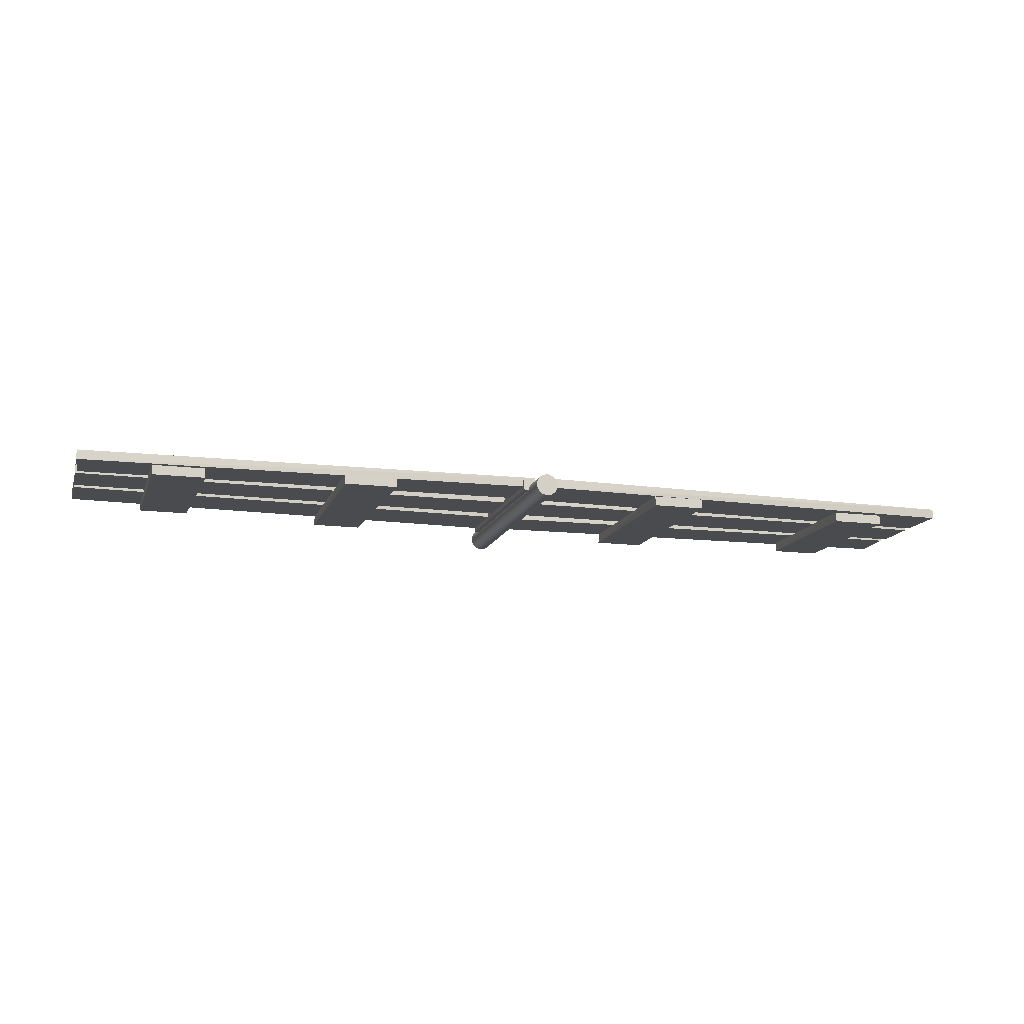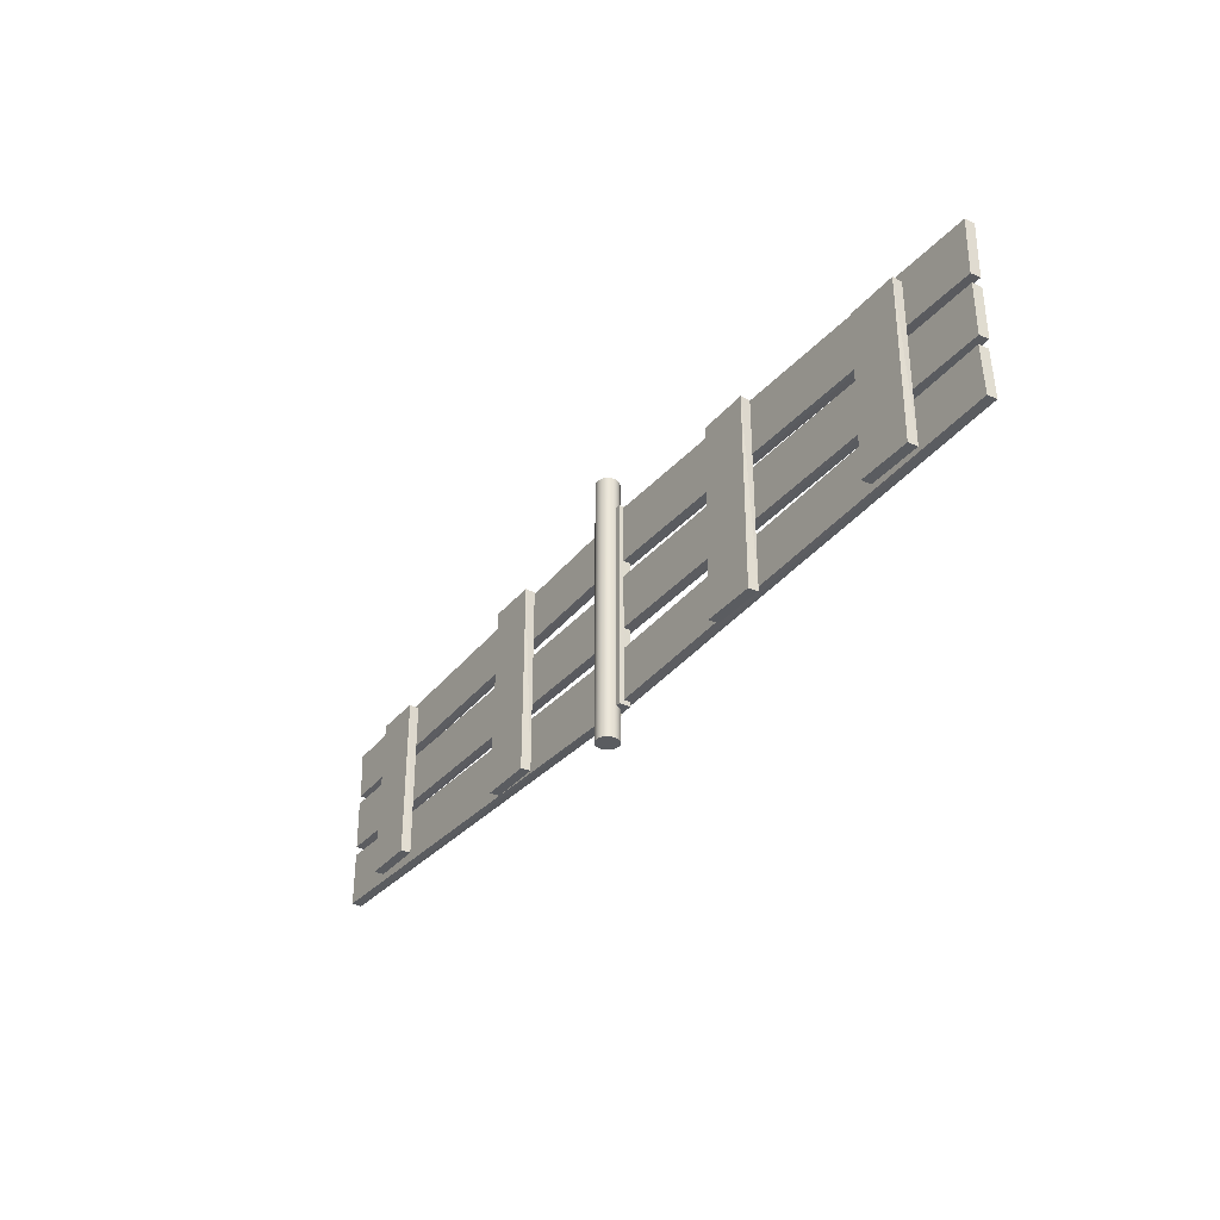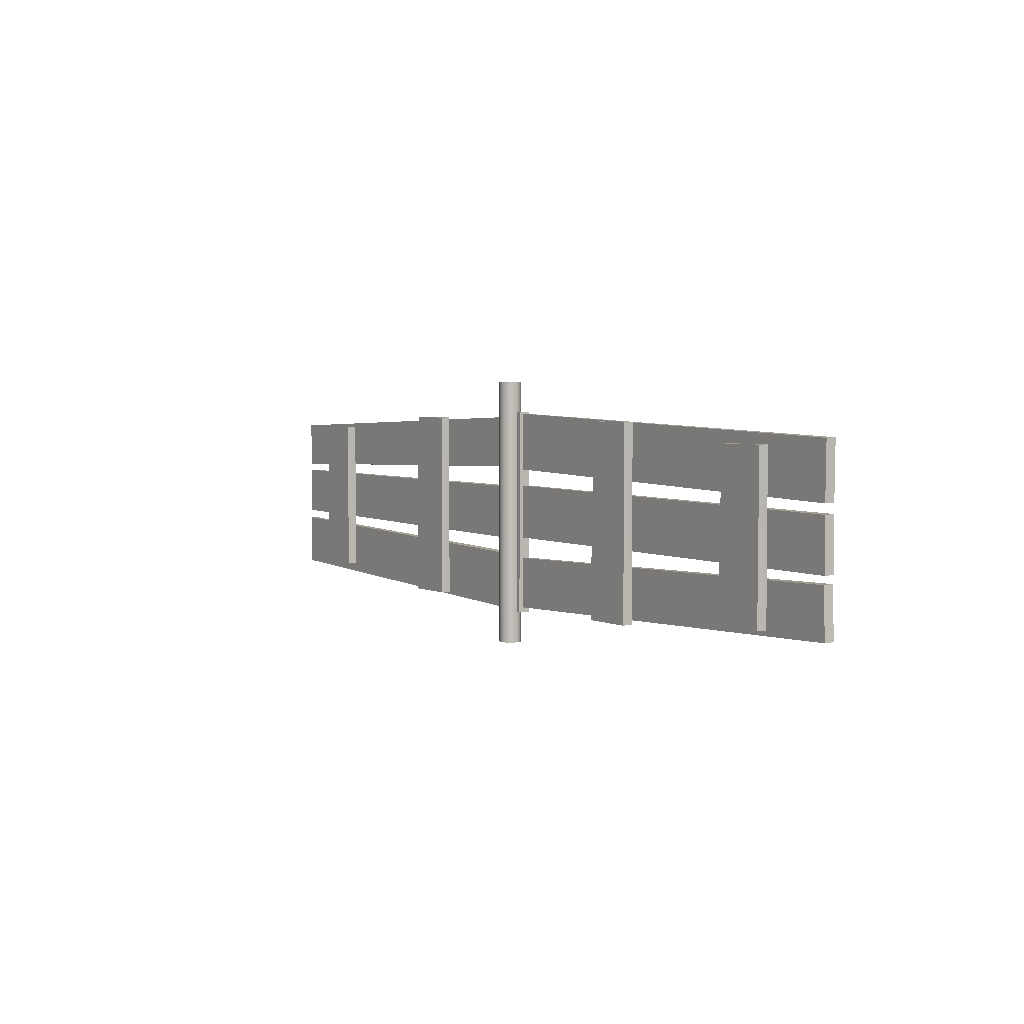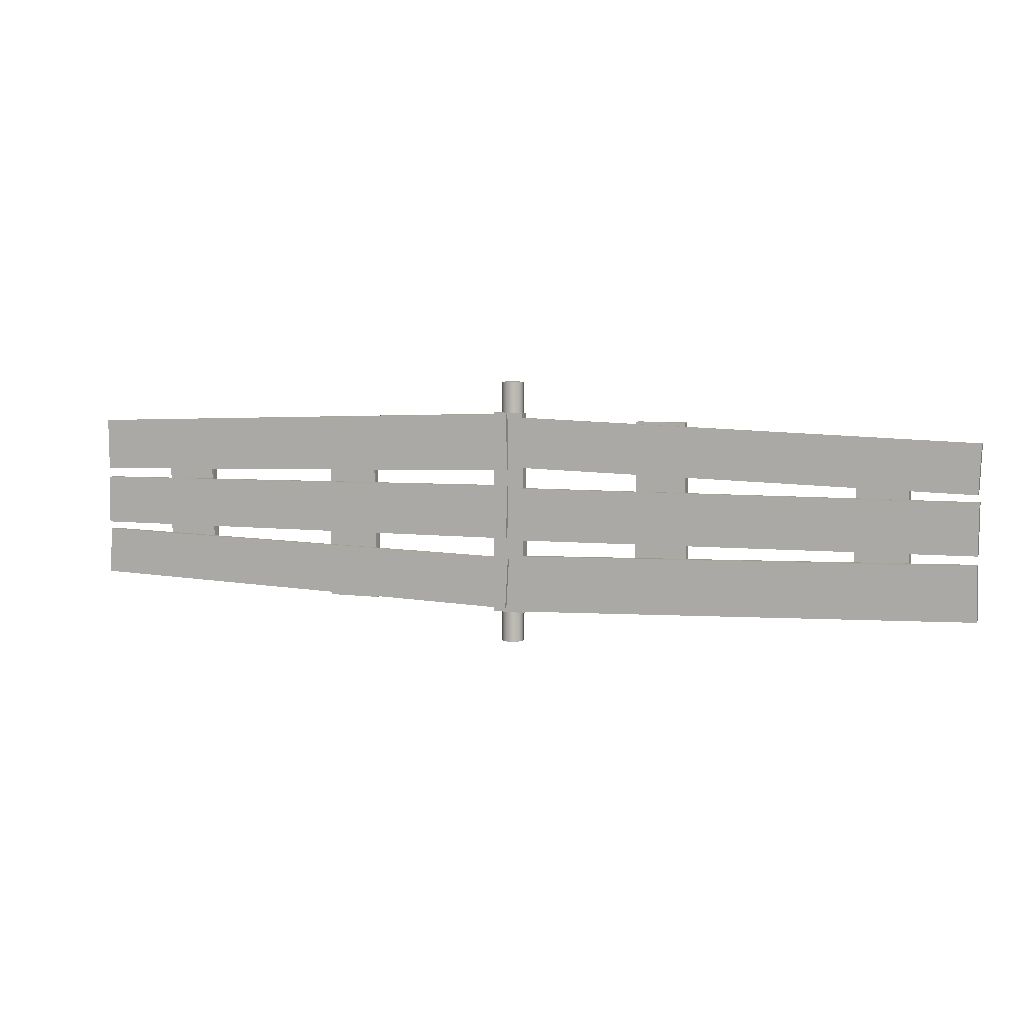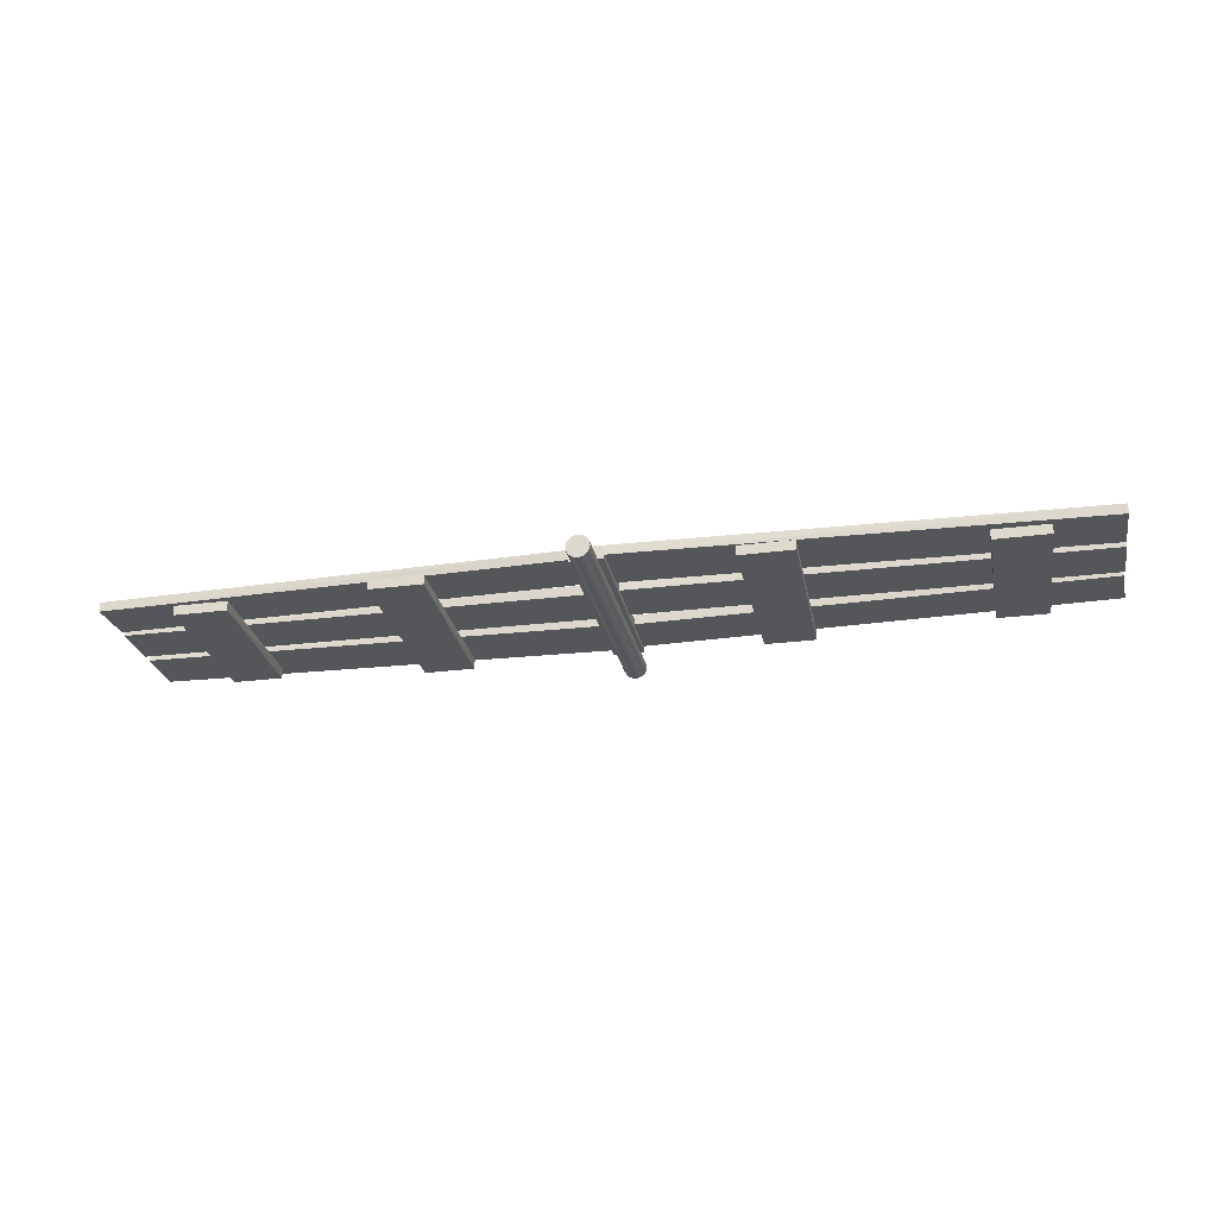
<metadata>
{"format":"obj","ext":"obj","renderer":"f3d","projection":"perspective","resolution":1024,"background":"white","views":[{"elev":-13.7,"azim":164.2,"up":"+Y"},{"elev":-33.8,"azim":56.6,"up":"+Z"},{"elev":3.8,"azim":57.5,"up":"+Z"},{"elev":5.9,"azim":-160.0,"up":"+Z"},{"elev":-25.6,"azim":-168.4,"up":"+Y"}]}
</metadata>
<code>
g balance_300_01
v 0.01588 0.1 -0.6192
v 2.965 0.03867 -0.5135
v 2.966 0.1 -0.5112
v 2.965 0.03867 -0.5135
v 0.01588 0.1 -0.6192
v 0.01398 0.03867 -0.6168
v 2.951 0.1 -0.211
v -0.003759 0.03867 -0.2958
v -0.001858 0.1 -0.2982
v -0.003759 0.03867 -0.2958
v 2.951 0.1 -0.211
v 2.95 0.03867 -0.2132
v 0.009138 0.1 -0.1632
v 2.96 0.03867 -0.1649
v 2.961 0.1 -0.1626
v 2.96 0.03867 -0.1649
v 0.009138 0.1 -0.1632
v 0.007328 0.03867 -0.1605
v 2.958 0.1 0.1521
v 0.001469 0.03867 0.176
v 0.00328 0.1 0.1734
v 0.001469 0.03867 0.176
v 2.958 0.1 0.1521
v 2.957 0.03867 0.1498
v 0.005422 0.1 0.2782
v 2.955 0.03867 0.2089
v 2.956 0.1 0.2114
v 2.955 0.03867 0.2089
v 0.005422 0.1 0.2782
v 0.003678 0.03867 0.281
v 2.961 0.1 0.5477
v 0.006276 0.03867 0.6407
v 0.00802 0.1 0.6378
v 0.006276 0.03867 0.6407
v 2.961 0.1 0.5477
v 2.96 0.03867 0.5452
v -0.01958 0.1 0.6192
v -2.965 0.03867 0.5135
v -2.966 0.1 0.5112
v -2.965 0.03867 0.5135
v -0.01958 0.1 0.6192
v -0.01768 0.03867 0.6168
v -2.951 0.1 0.211
v 6.508e-05 0.03867 0.2958
v -0.001837 0.1 0.2982
v 6.508e-05 0.03867 0.2958
v -2.951 0.1 0.211
v -2.95 0.03867 0.2132
v -0.01283 0.1 0.1632
v -2.96 0.03867 0.1649
v -2.961 0.1 0.1626
v -2.96 0.03867 0.1649
v -0.01283 0.1 0.1632
v -0.01102 0.03867 0.1605
v -2.958 0.1 -0.1521
v -0.005163 0.03867 -0.176
v -0.006974 0.1 -0.1734
v -0.005163 0.03867 -0.176
v -2.958 0.1 -0.1521
v -2.957 0.03867 -0.1498
v -0.009116 0.1 -0.2782
v -2.955 0.03867 -0.2089
v -2.956 0.1 -0.2114
v -2.955 0.03867 -0.2089
v -0.009116 0.1 -0.2782
v -0.007372 0.03867 -0.281
v -2.961 0.1 -0.5477
v -0.00997 0.03867 -0.6407
v -0.01171 0.1 -0.6378
v -0.00997 0.03867 -0.6407
v -2.961 0.1 -0.5477
v -2.96 0.03867 -0.5452
v 2.503 0.03867 -0.4984
v 2.505 -0.02266 0.5002
v 2.502 0.03867 0.5004
v 2.505 -0.02266 0.5002
v 2.503 0.03867 -0.4984
v 2.5 -0.02266 -0.4991
v 2.188 0.03867 0.4993
v 2.164 -0.02266 -0.5011
v 2.166 0.03867 -0.5004
v 2.164 -0.02266 -0.5011
v 2.188 0.03867 0.4993
v 2.19 -0.02266 0.4991
v 1.285 0.03867 -0.5996
v 1.287 -0.02266 0.6016
v 1.284 0.03867 0.602
v 1.287 -0.02266 0.6016
v 1.285 0.03867 -0.5996
v 1.282 -0.02266 -0.6003
v 0.9698 0.03867 0.6006
v 0.9459 -0.02266 -0.6027
v 0.9486 0.03867 -0.602
v 0.9459 -0.02266 -0.6027
v 0.9698 0.03867 0.6006
v 0.9722 -0.02266 0.6003
v -0.8384 0.03867 -0.5996
v -0.8366 -0.02266 0.6016
v -0.839 0.03867 0.602
v -0.8366 -0.02266 0.6016
v -0.8384 0.03867 -0.5996
v -0.841 -0.02266 -0.6003
v -1.154 0.03867 0.6006
v -1.178 -0.02266 -0.6027
v -1.175 0.03867 -0.602
v -1.178 -0.02266 -0.6027
v -1.154 0.03867 0.6006
v -1.151 -0.02266 0.6003
v -2.222 0.03867 -0.5085
v -2.22 -0.02266 0.5103
v -2.223 0.03867 0.5105
v -2.22 -0.02266 0.5103
v -2.222 0.03867 -0.5085
v -2.225 -0.02266 -0.5091
v -2.537 0.03867 0.5094
v -2.561 -0.02266 -0.5112
v -2.559 0.03867 -0.5105
v -2.561 -0.02266 -0.5112
v -2.537 0.03867 0.5094
v -2.535 -0.02266 0.5091
v 2.966 0.1 -0.5112
v 2.95 0.03867 -0.2132
v 2.951 0.1 -0.211
v 2.965 0.03867 -0.5135
v -0.001858 0.1 -0.2982
v 0.01398 0.03867 -0.6168
v 0.01588 0.1 -0.6192
v -0.003759 0.03867 -0.2958
v 0.01588 0.1 -0.6192
v 2.951 0.1 -0.211
v -0.001858 0.1 -0.2982
v 2.966 0.1 -0.5112
v 2.965 0.03867 -0.5135
v -0.003759 0.03867 -0.2958
v 2.95 0.03867 -0.2132
v 0.01398 0.03867 -0.6168
v 2.961 0.1 -0.1626
v 2.957 0.03867 0.1498
v 2.958 0.1 0.1521
v 2.96 0.03867 -0.1649
v 0.00328 0.1 0.1734
v 0.007328 0.03867 -0.1605
v 0.009138 0.1 -0.1632
v 0.001469 0.03867 0.176
v 0.009138 0.1 -0.1632
v 2.958 0.1 0.1521
v 0.00328 0.1 0.1734
v 2.961 0.1 -0.1626
v 2.96 0.03867 -0.1649
v 0.001469 0.03867 0.176
v 2.957 0.03867 0.1498
v 0.007328 0.03867 -0.1605
v 2.956 0.1 0.2114
v 2.96 0.03867 0.5452
v 2.961 0.1 0.5477
v 2.955 0.03867 0.2089
v 0.00802 0.1 0.6378
v 0.003678 0.03867 0.281
v 0.005422 0.1 0.2782
v 0.006276 0.03867 0.6407
v 0.005422 0.1 0.2782
v 2.961 0.1 0.5477
v 0.00802 0.1 0.6378
v 2.956 0.1 0.2114
v 2.955 0.03867 0.2089
v 0.006276 0.03867 0.6407
v 2.96 0.03867 0.5452
v 0.003678 0.03867 0.281
v -2.966 0.1 0.5112
v -2.95 0.03867 0.2132
v -2.951 0.1 0.211
v -2.965 0.03867 0.5135
v -0.001837 0.1 0.2982
v -0.01768 0.03867 0.6168
v -0.01958 0.1 0.6192
v 6.508e-05 0.03867 0.2958
v -0.01958 0.1 0.6192
v -2.951 0.1 0.211
v -0.001837 0.1 0.2982
v -2.966 0.1 0.5112
v -2.965 0.03867 0.5135
v 6.508e-05 0.03867 0.2958
v -2.95 0.03867 0.2132
v -0.01768 0.03867 0.6168
v -2.961 0.1 0.1626
v -2.957 0.03867 -0.1498
v -2.958 0.1 -0.1521
v -2.96 0.03867 0.1649
v -0.006974 0.1 -0.1734
v -0.01102 0.03867 0.1605
v -0.01283 0.1 0.1632
v -0.005163 0.03867 -0.176
v -0.01283 0.1 0.1632
v -2.958 0.1 -0.1521
v -0.006974 0.1 -0.1734
v -2.961 0.1 0.1626
v -2.96 0.03867 0.1649
v -0.005163 0.03867 -0.176
v -2.957 0.03867 -0.1498
v -0.01102 0.03867 0.1605
v -2.956 0.1 -0.2114
v -2.96 0.03867 -0.5452
v -2.961 0.1 -0.5477
v -2.955 0.03867 -0.2089
v -0.01171 0.1 -0.6378
v -0.007372 0.03867 -0.281
v -0.009116 0.1 -0.2782
v -0.00997 0.03867 -0.6407
v -0.009116 0.1 -0.2782
v -2.961 0.1 -0.5477
v -0.01171 0.1 -0.6378
v -2.956 0.1 -0.2114
v -2.955 0.03867 -0.2089
v -0.00997 0.03867 -0.6407
v -2.96 0.03867 -0.5452
v -0.007372 0.03867 -0.281
v 2.502 0.03867 0.5004
v 2.19 -0.02266 0.4991
v 2.188 0.03867 0.4993
v 2.505 -0.02266 0.5002
v 2.166 0.03867 -0.5004
v 2.5 -0.02266 -0.4991
v 2.503 0.03867 -0.4984
v 2.164 -0.02266 -0.5011
v 2.503 0.03867 -0.4984
v 2.188 0.03867 0.4993
v 2.166 0.03867 -0.5004
v 2.502 0.03867 0.5004
v 2.505 -0.02266 0.5002
v 2.164 -0.02266 -0.5011
v 2.19 -0.02266 0.4991
v 2.5 -0.02266 -0.4991
v 1.284 0.03867 0.602
v 0.9722 -0.02266 0.6003
v 0.9698 0.03867 0.6006
v 1.287 -0.02266 0.6016
v 0.9486 0.03867 -0.602
v 1.282 -0.02266 -0.6003
v 1.285 0.03867 -0.5996
v 0.9459 -0.02266 -0.6027
v 1.285 0.03867 -0.5996
v 0.9698 0.03867 0.6006
v 0.9486 0.03867 -0.602
v 1.284 0.03867 0.602
v 1.287 -0.02266 0.6016
v 0.9459 -0.02266 -0.6027
v 0.9722 -0.02266 0.6003
v 1.282 -0.02266 -0.6003
v -0.839 0.03867 0.602
v -1.151 -0.02266 0.6003
v -1.154 0.03867 0.6006
v -0.8366 -0.02266 0.6016
v -1.175 0.03867 -0.602
v -0.841 -0.02266 -0.6003
v -0.8384 0.03867 -0.5996
v -1.178 -0.02266 -0.6027
v -0.8384 0.03867 -0.5996
v -1.154 0.03867 0.6006
v -1.175 0.03867 -0.602
v -0.839 0.03867 0.602
v -0.8366 -0.02266 0.6016
v -1.178 -0.02266 -0.6027
v -1.151 -0.02266 0.6003
v -0.841 -0.02266 -0.6003
v -2.223 0.03867 0.5105
v -2.535 -0.02266 0.5091
v -2.537 0.03867 0.5094
v -2.22 -0.02266 0.5103
v -2.559 0.03867 -0.5105
v -2.225 -0.02266 -0.5091
v -2.222 0.03867 -0.5085
v -2.561 -0.02266 -0.5112
v -2.222 0.03867 -0.5085
v -2.537 0.03867 0.5094
v -2.559 0.03867 -0.5105
v -2.223 0.03867 0.5105
v -2.22 -0.02266 0.5103
v -2.561 -0.02266 -0.5112
v -2.535 -0.02266 0.5091
v -2.225 -0.02266 -0.5091
v -0.01229 0.06954 0.8429
v 0.01224 0.06954 -0.8429
v 0.01224 0.06954 0.8429
v -0.01229 0.06954 -0.8429
v -0.03533 0.06115 0.8429
v -0.03533 0.06115 -0.8429
v -0.05412 0.04539 0.8429
v -0.05412 0.04539 -0.8429
v -0.06638 0.02415 0.8429
v -0.06638 0.02415 -0.8429
v -0.07064 -2.136e-06 0.8429
v -0.07064 -2.594e-06 -0.8429
v -0.06638 -0.02415 0.8429
v -0.06638 -0.02416 -0.8429
v -0.05412 -0.04539 0.8429
v -0.05412 -0.04539 -0.8429
v -0.03533 -0.06116 0.8429
v -0.03533 -0.06116 -0.8429
v -0.01229 -0.06955 0.8429
v -0.01229 -0.06955 -0.8429
v 0.01224 -0.06955 0.8429
v 0.01224 -0.06955 -0.8429
v 0.03528 -0.06116 0.8429
v 0.03528 -0.06116 -0.8429
v 0.05407 -0.04539 0.8429
v 0.05407 -0.04539 -0.8429
v 0.06633 -0.02415 0.8429
v 0.06633 -0.02416 -0.8429
v 0.07059 -2.136e-06 0.8429
v 0.07059 -2.594e-06 -0.8429
v 0.06633 0.02415 0.8429
v 0.06633 0.02415 -0.8429
v 0.05407 0.04539 0.8429
v 0.05407 0.04539 -0.8429
v 0.03528 0.06115 0.8429
v 0.03528 0.06115 -0.8429
v 0.01224 0.06954 0.8429
v 0.01224 0.06954 -0.8429
v -0.05412 0.04539 0.8429
v -0.07064 -2.136e-06 0.8429
v -0.06638 0.02415 0.8429
v -0.01229 -0.06955 0.8429
v -0.05412 -0.04539 0.8429
v -0.06638 -0.02415 0.8429
v -0.03533 -0.06116 0.8429
v 0.06633 -0.02415 0.8429
v 0.03528 -0.06116 0.8429
v 0.01224 -0.06955 0.8429
v 0.05407 -0.04539 0.8429
v 0.03528 0.06115 0.8429
v -0.01229 0.06954 0.8429
v -0.03533 0.06115 0.8429
v 0.01224 0.06954 0.8429
v 0.06633 0.02415 0.8429
v 0.07059 -2.136e-06 0.8429
v 0.05407 0.04539 0.8429
v -0.03533 -0.06116 -0.8429
v -0.06638 -0.02416 -0.8429
v -0.05412 -0.04539 -0.8429
v -0.03533 0.06115 -0.8429
v -0.06638 0.02415 -0.8429
v -0.07064 -2.594e-06 -0.8429
v -0.05412 0.04539 -0.8429
v 0.05407 0.04539 -0.8429
v 0.01224 0.06954 -0.8429
v -0.01229 0.06954 -0.8429
v 0.03528 0.06115 -0.8429
v 0.05407 -0.04539 -0.8429
v 0.01224 -0.06955 -0.8429
v -0.01229 -0.06955 -0.8429
v 0.03528 -0.06116 -0.8429
v 0.07059 -2.594e-06 -0.8429
v 0.06633 0.02415 -0.8429
v 0.06633 -0.02416 -0.8429
v 0.09847 0.07996 0.647
v -0.09093 0.01042 0.6452
v -0.09236 0.07996 0.6456
v 0.0999 0.01042 0.6466
v 0.09883 0.07996 -0.6444
v 0.0999 0.01042 0.6466
v 0.09847 0.07996 0.647
v 0.09724 0.01043 -0.6452
v -0.1052 0.07996 -0.647
v 0.09724 0.01043 -0.6452
v 0.09883 0.07996 -0.6444
v -0.1068 0.01043 -0.6478
v -0.09236 0.07996 0.6456
v -0.1068 0.01043 -0.6478
v -0.1052 0.07996 -0.647
v -0.09093 0.01042 0.6452
v 0.09883 0.07996 -0.6444
v -0.09236 0.07996 0.6456
v -0.1052 0.07996 -0.647
v 0.09847 0.07996 0.647
v 0.0999 0.01042 0.6466
v -0.1068 0.01043 -0.6478
v -0.09093 0.01042 0.6452
v 0.09724 0.01043 -0.6452
g balance_300_01_0
f 3 2 1
f 6 5 4
f 9 8 7
f 12 11 10
f 15 14 13
f 18 17 16
f 21 20 19
f 24 23 22
f 27 26 25
f 30 29 28
f 33 32 31
f 36 35 34
f 39 38 37
f 42 41 40
f 45 44 43
f 48 47 46
f 51 50 49
f 54 53 52
f 57 56 55
f 60 59 58
f 63 62 61
f 66 65 64
f 69 68 67
f 72 71 70
f 75 74 73
f 78 77 76
f 81 80 79
f 84 83 82
f 87 86 85
f 90 89 88
f 93 92 91
f 96 95 94
f 99 98 97
f 102 101 100
f 105 104 103
f 108 107 106
f 111 110 109
f 114 113 112
f 117 116 115
f 120 119 118
f 123 122 121
f 124 121 122
f 127 126 125
f 128 125 126
f 131 130 129
f 132 129 130
f 135 134 133
f 136 133 134
f 139 138 137
f 140 137 138
f 143 142 141
f 144 141 142
f 147 146 145
f 148 145 146
f 151 150 149
f 152 149 150
f 155 154 153
f 156 153 154
f 159 158 157
f 160 157 158
f 163 162 161
f 164 161 162
f 167 166 165
f 168 165 166
f 171 170 169
f 172 169 170
f 175 174 173
f 176 173 174
f 179 178 177
f 180 177 178
f 183 182 181
f 184 181 182
f 187 186 185
f 188 185 186
f 191 190 189
f 192 189 190
f 195 194 193
f 196 193 194
f 199 198 197
f 200 197 198
f 203 202 201
f 204 201 202
f 207 206 205
f 208 205 206
f 211 210 209
f 212 209 210
f 215 214 213
f 216 213 214
f 219 218 217
f 220 217 218
f 223 222 221
f 224 221 222
f 227 226 225
f 228 225 226
f 231 230 229
f 232 229 230
f 235 234 233
f 236 233 234
f 239 238 237
f 240 237 238
f 243 242 241
f 244 241 242
f 247 246 245
f 248 245 246
f 251 250 249
f 252 249 250
f 255 254 253
f 256 253 254
f 259 258 257
f 260 257 258
f 263 262 261
f 264 261 262
f 267 266 265
f 268 265 266
f 271 270 269
f 272 269 270
f 275 274 273
f 276 273 274
f 279 278 277
f 280 277 278
f 283 282 281
f 284 281 282
f 281 284 285
f 286 285 284
f 285 286 287
f 288 287 286
f 287 288 289
f 290 289 288
f 289 290 291
f 292 291 290
f 291 292 293
f 294 293 292
f 293 294 295
f 296 295 294
f 295 296 297
f 298 297 296
f 297 298 299
f 300 299 298
f 299 300 301
f 302 301 300
f 301 302 303
f 304 303 302
f 303 304 305
f 306 305 304
f 305 306 307
f 308 307 306
f 307 308 309
f 310 309 308
f 309 310 311
f 312 311 310
f 311 312 313
f 314 313 312
f 313 314 315
f 316 315 314
f 315 316 317
f 318 317 316
f 321 320 319
f 320 322 319
f 323 322 320
f 324 323 320
f 325 322 323
f 322 326 319
f 327 326 322
f 328 327 322
f 329 326 327
f 326 330 319
f 330 331 319
f 331 332 319
f 333 331 330
f 334 330 326
f 335 334 326
f 336 330 334
f 339 338 337
f 338 340 337
f 341 340 338
f 342 341 338
f 343 340 341
f 340 344 337
f 345 344 340
f 346 345 340
f 347 344 345
f 344 348 337
f 348 349 337
f 349 350 337
f 351 349 348
f 352 348 344
f 353 352 344
f 354 348 352
f 357 356 355
f 358 355 356
f 361 360 359
f 362 359 360
f 365 364 363
f 366 363 364
f 369 368 367
f 370 367 368
f 373 372 371
f 374 371 372
f 377 376 375
f 378 375 376

</code>
